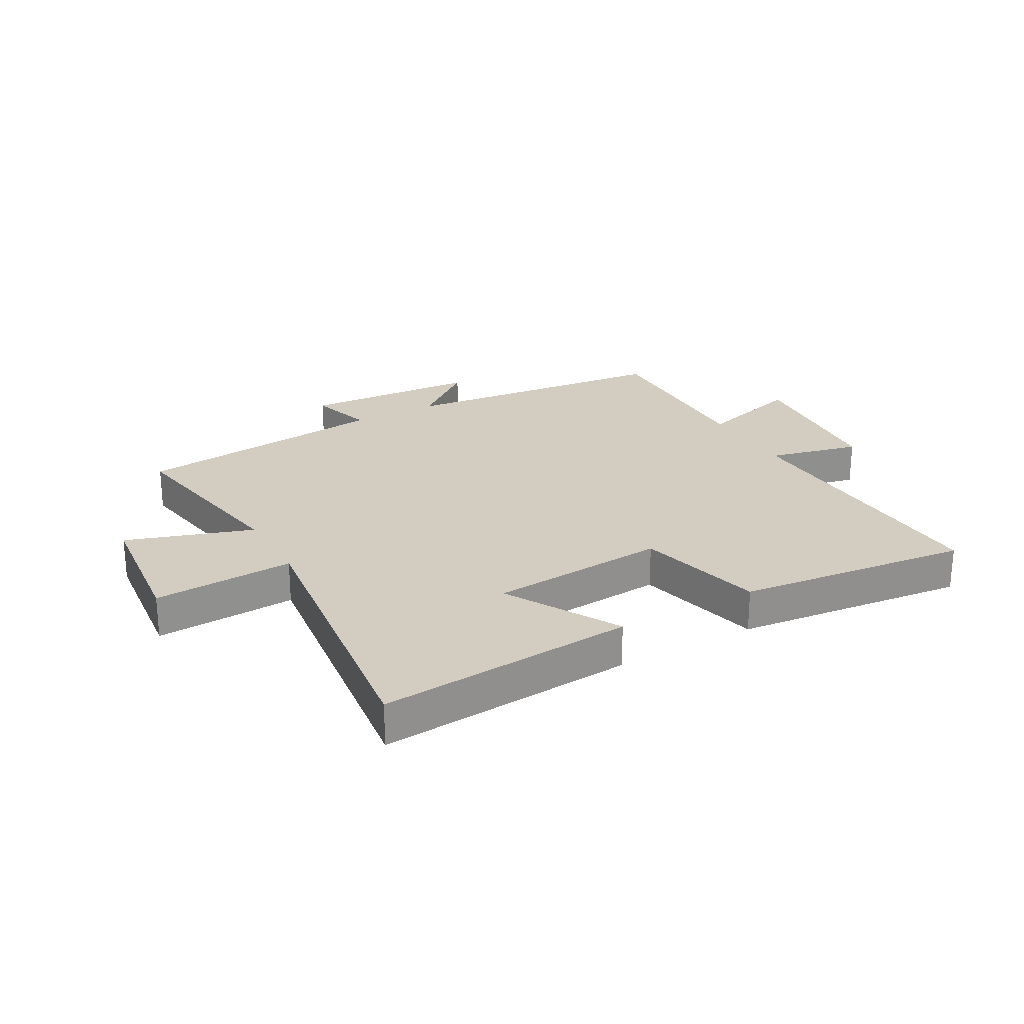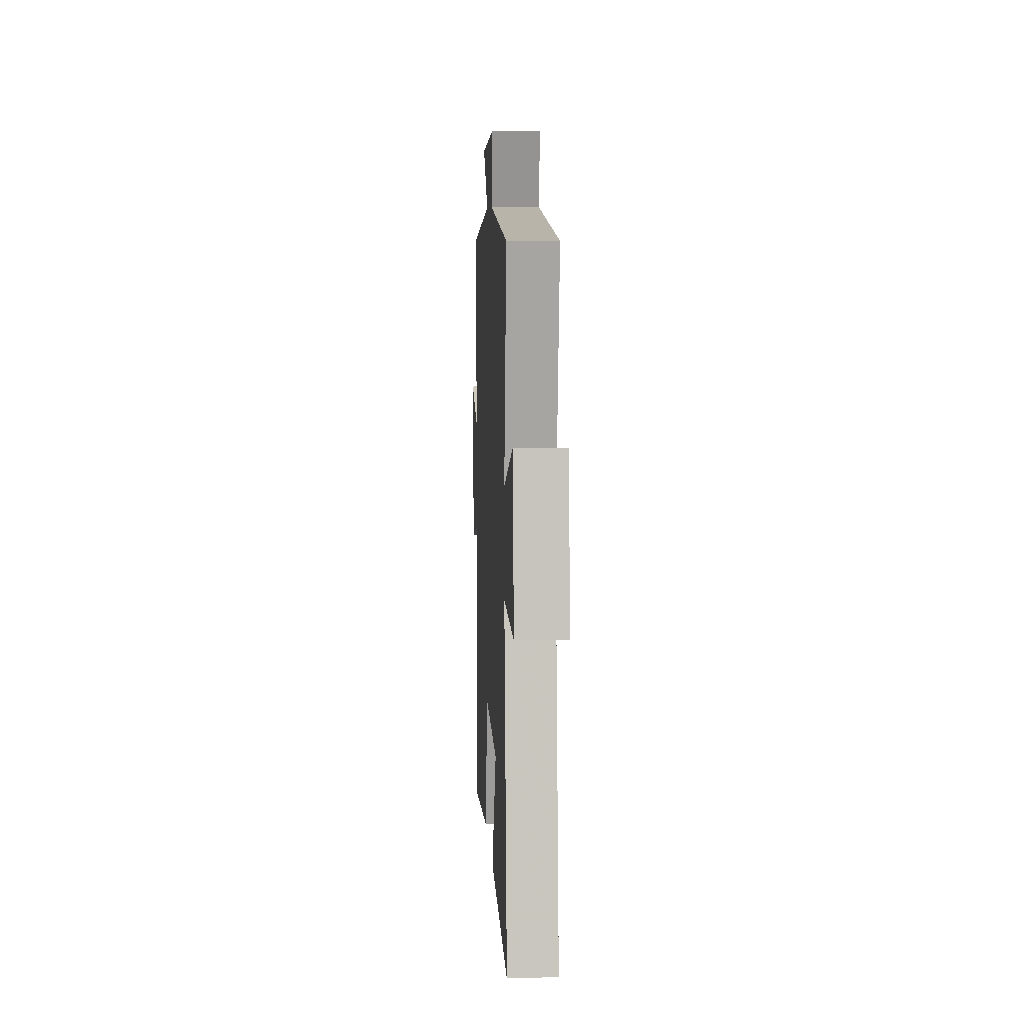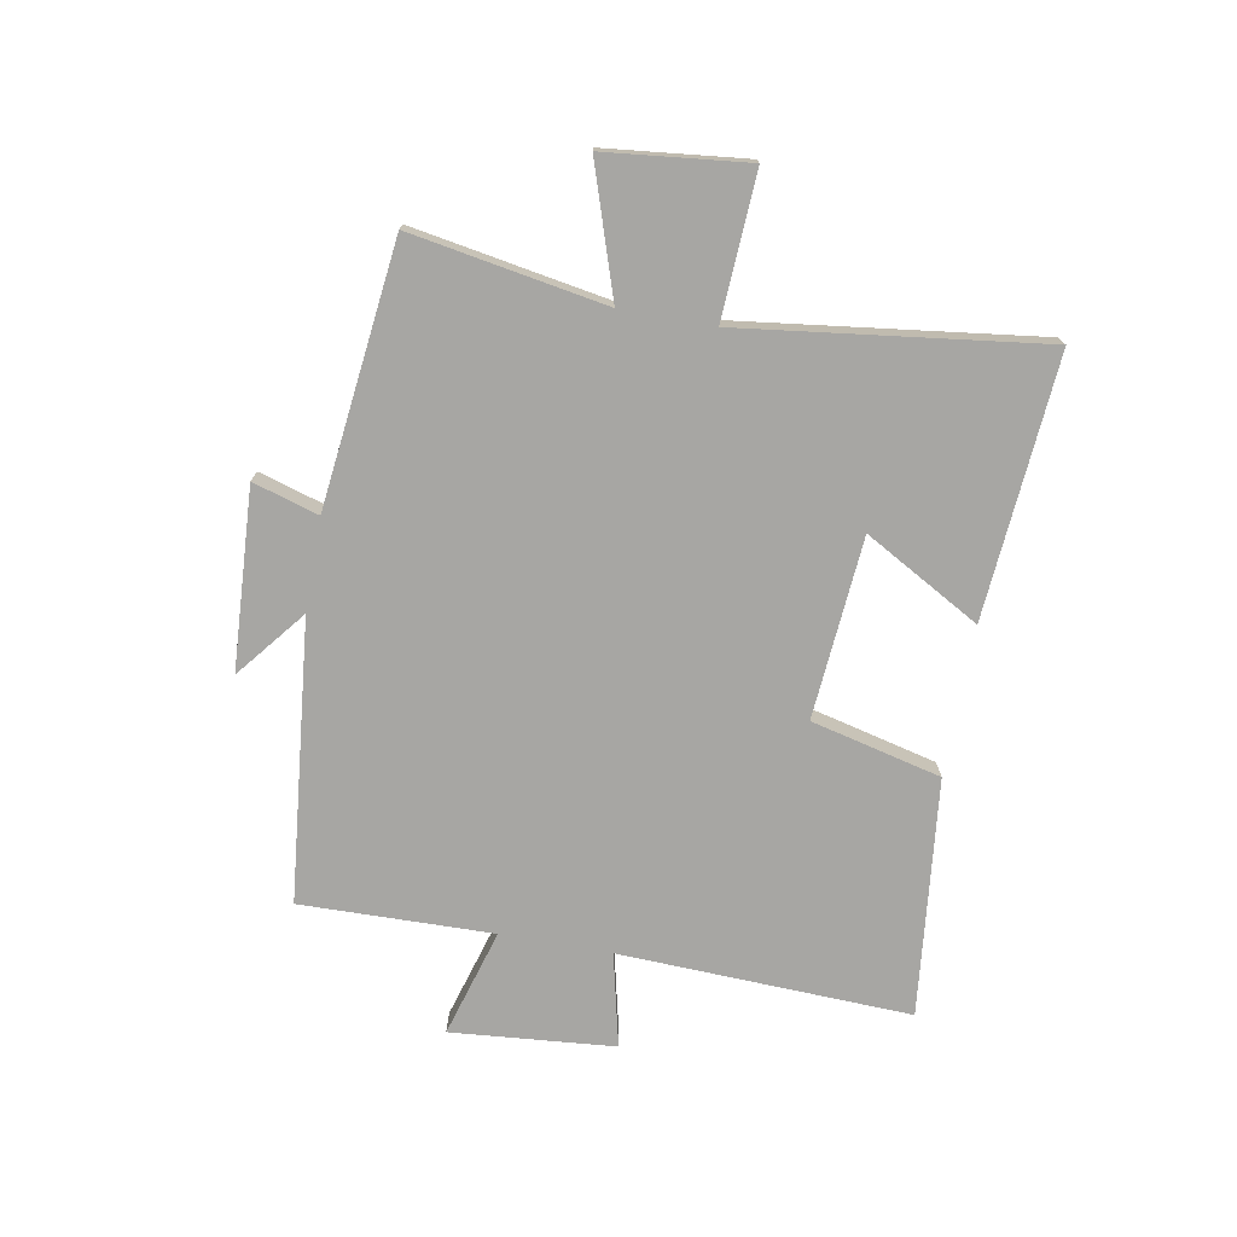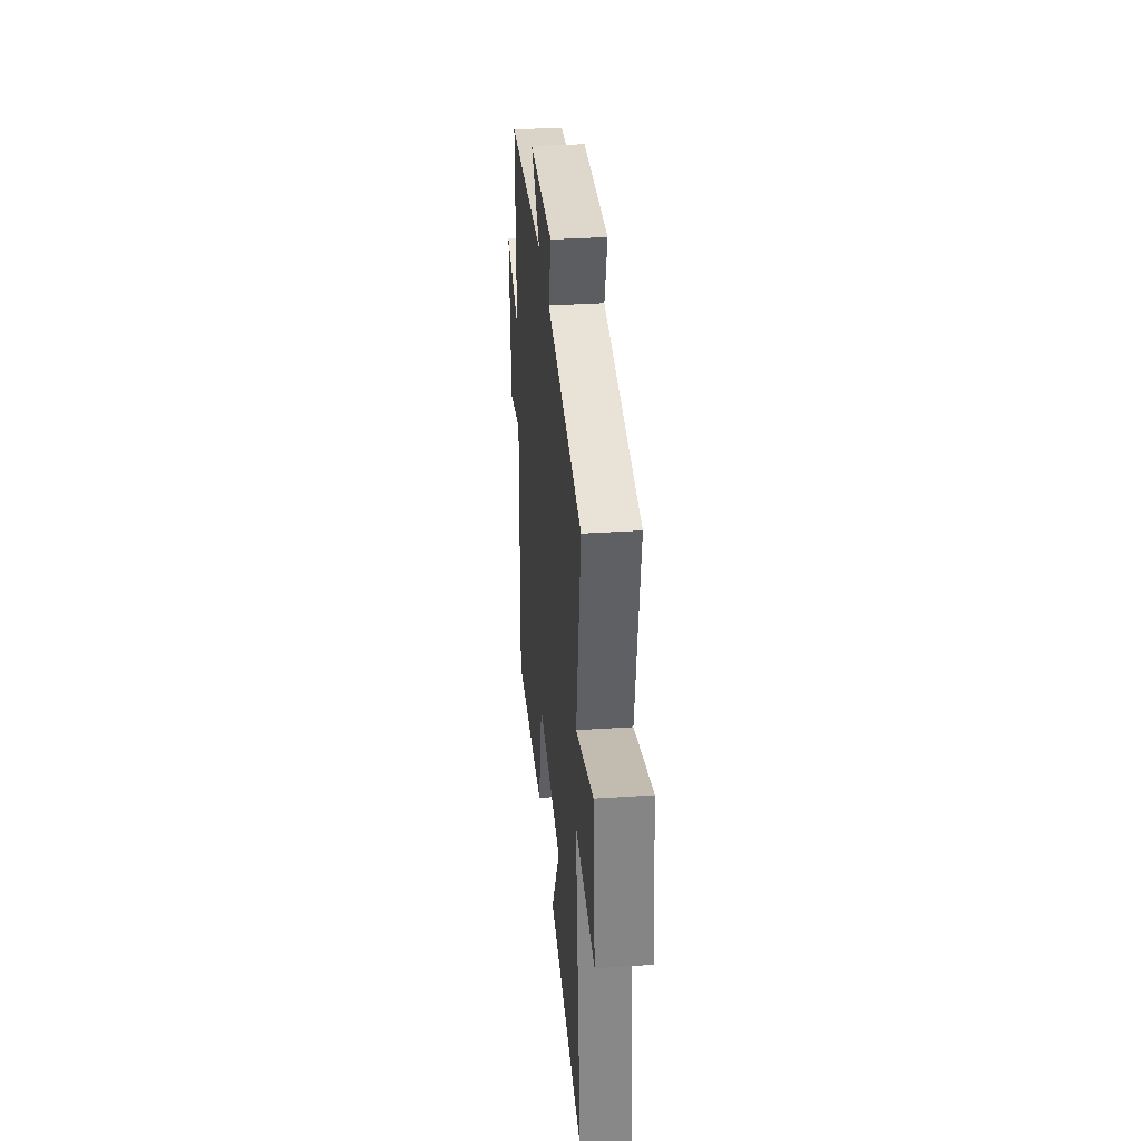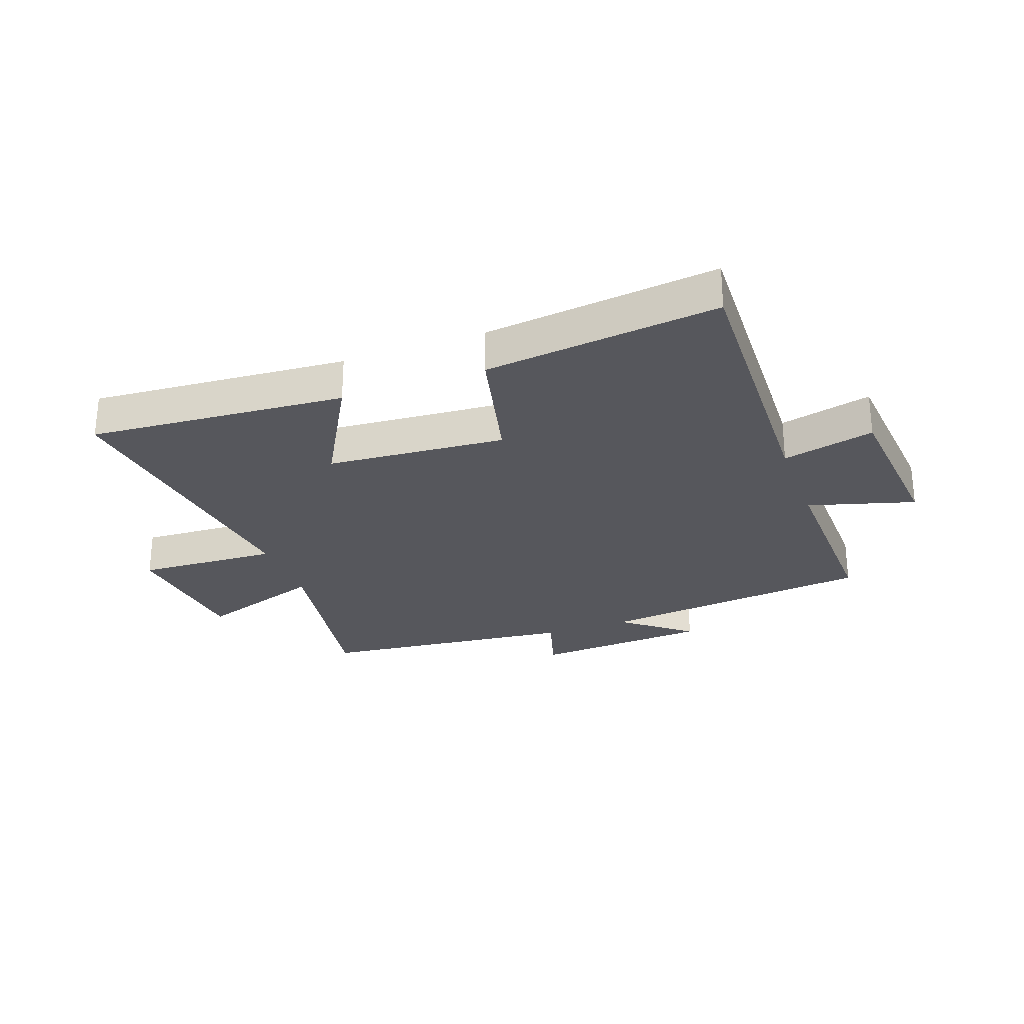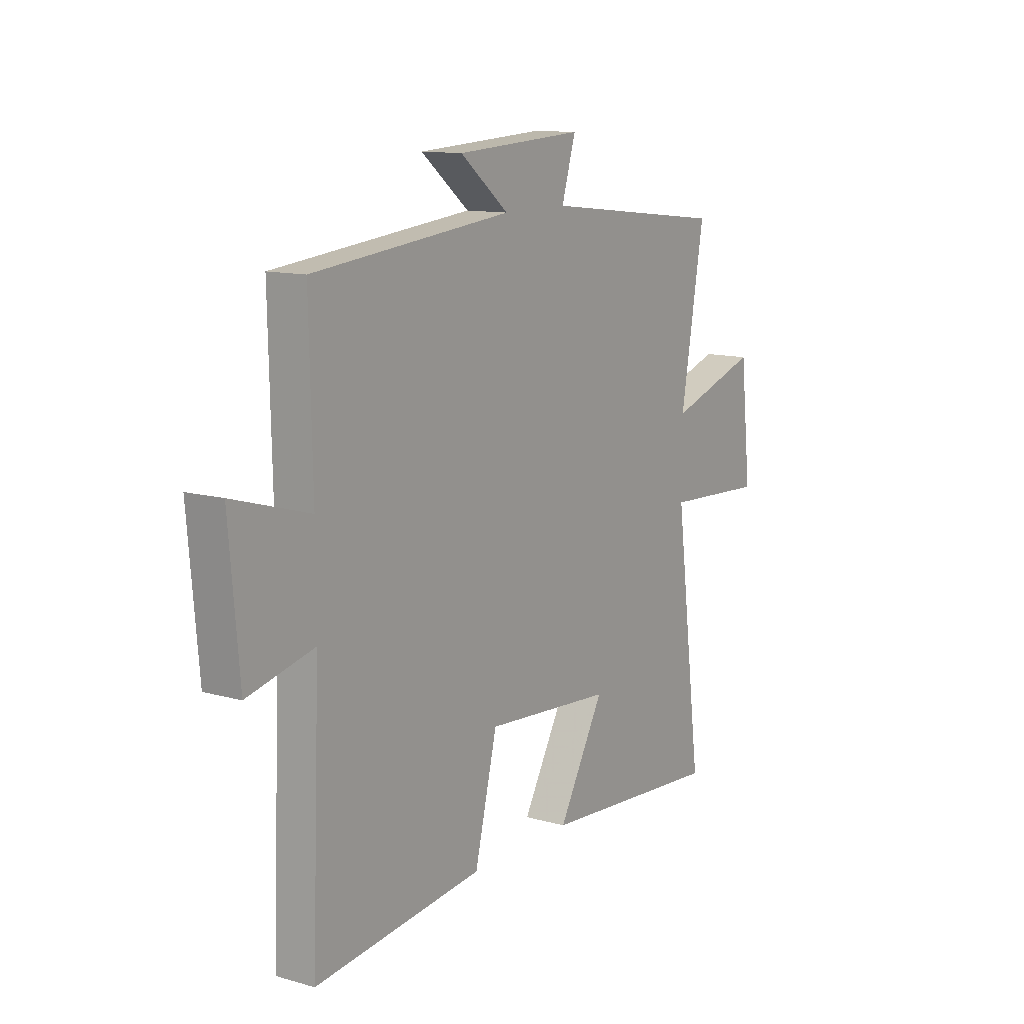
<metadata>
{"format":"obj","ext":"obj","renderer":"f3d","projection":"perspective","resolution":1024,"background":"white","views":[{"elev":24.7,"azim":150.7,"up":"+Y"},{"elev":6.8,"azim":87.0,"up":"+Z"},{"elev":-74.2,"azim":79.7,"up":"+Y"},{"elev":34.8,"azim":84.9,"up":"+Z"},{"elev":-27.5,"azim":-159.8,"up":"+Y"},{"elev":12.1,"azim":-56.3,"up":"+Z"}]}
</metadata>
<code>
v 0.565 0.07 -0.534
v 0.127 0.07 -0.5
v 0.236 0.07 -0.306
v -0.068 0.07 -0.282
v -0.121 0.07 -0.5
v -0.519 0.07 -0.544
v -0.5 0.07 -0.055
v -0.657 0.07 -0.092
v -0.681 0.07 0.182
v -0.5 0.07 0.129
v -0.507 0.07 0.451
v -0.037 0.07 0.5
v -0.152 0.07 0.592
v 0.15 0.07 0.61
v 0.117 0.07 0.5
v 0.556 0.07 0.45
v 0.5 0.07 0.124
v 0.715 0.07 0.195
v 0.741 0.07 -0.043
v 0.5 0.07 -0.03
v 0.565 0 -0.534
v 0.127 0 -0.5
v 0.236 0 -0.306
v -0.068 0 -0.282
v -0.121 0 -0.5
v -0.519 0 -0.544
v -0.5 0 -0.055
v -0.657 0 -0.092
v -0.681 0 0.182
v -0.5 0 0.129
v -0.507 0 0.451
v -0.037 0 0.5
v -0.152 0 0.592
v 0.15 0 0.61
v 0.117 0 0.5
v 0.556 0 0.45
v 0.5 0 0.124
v 0.715 0 0.195
v 0.741 0 -0.043
v 0.5 0 -0.03
f 17 18 19 20
f 15 16 17
f 15 17 20
f 12 13 14 15
f 10 11 12 15
f 10 15 20
f 7 8 9 10
f 7 10 20
f 4 5 6 7
f 3 4 7 20
f 1 2 3 20
f 40 39 38 37
f 37 36 35
f 40 37 35
f 35 34 33 32
f 35 32 31 30
f 40 35 30
f 30 29 28 27
f 40 30 27
f 27 26 25 24
f 40 27 24 23
f 40 23 22 21
f 1 21 22 2
f 2 22 23 3
f 3 23 24 4
f 4 24 25 5
f 5 25 26 6
f 6 26 27 7
f 7 27 28 8
f 8 28 29 9
f 9 29 30 10
f 10 30 31 11
f 11 31 32 12
f 12 32 33 13
f 13 33 34 14
f 14 34 35 15
f 15 35 36 16
f 16 36 37 17
f 17 37 38 18
f 18 38 39 19
f 19 39 40 20
f 20 40 21 1

</code>
